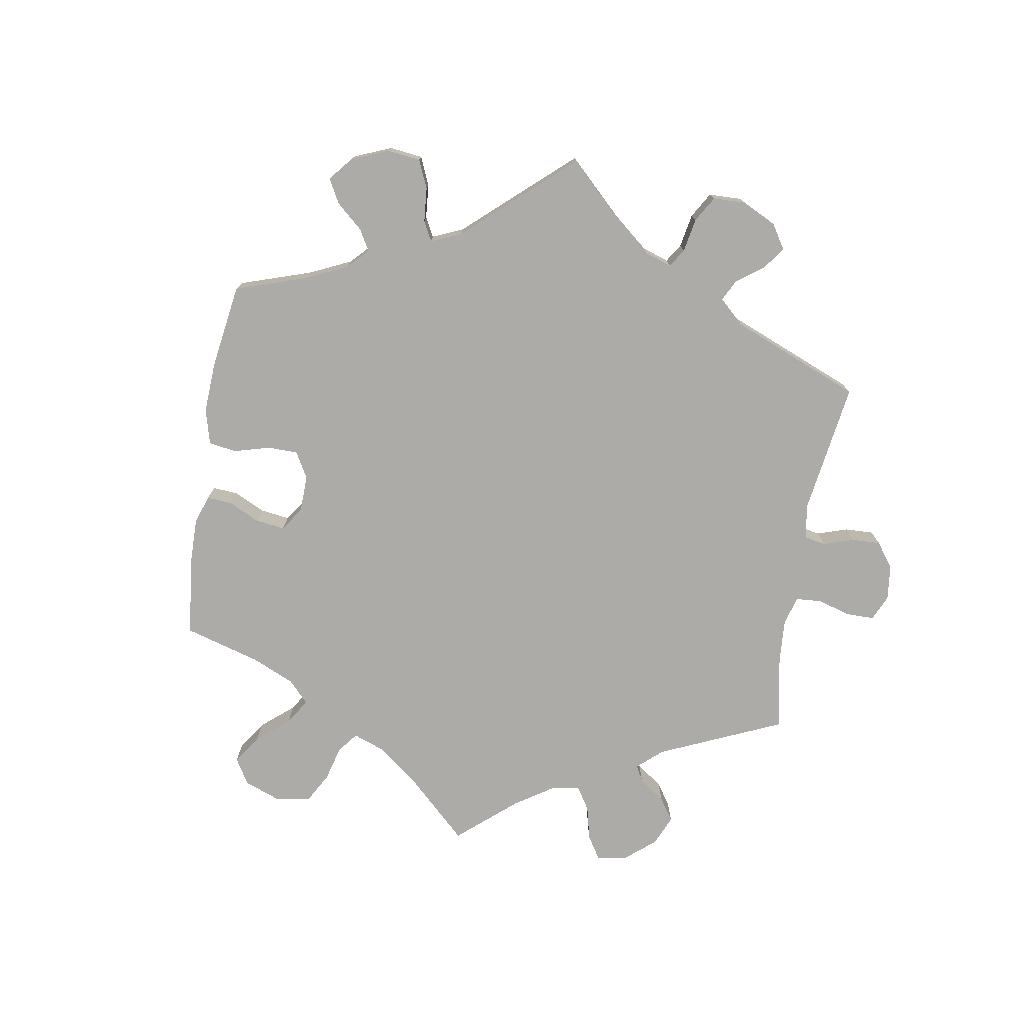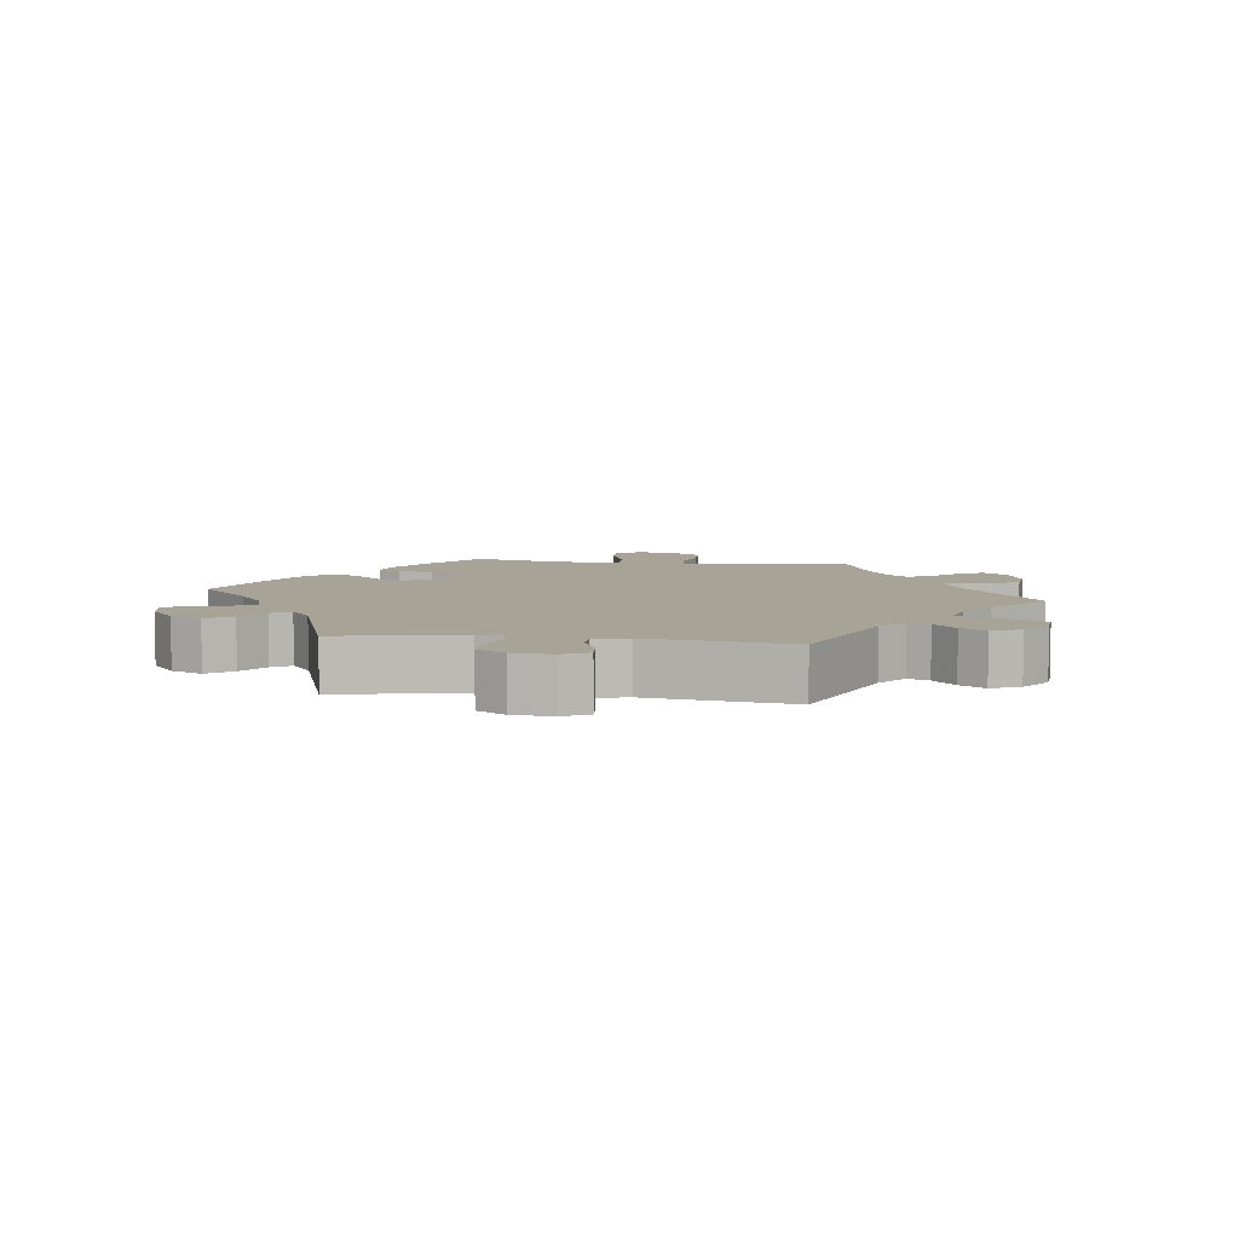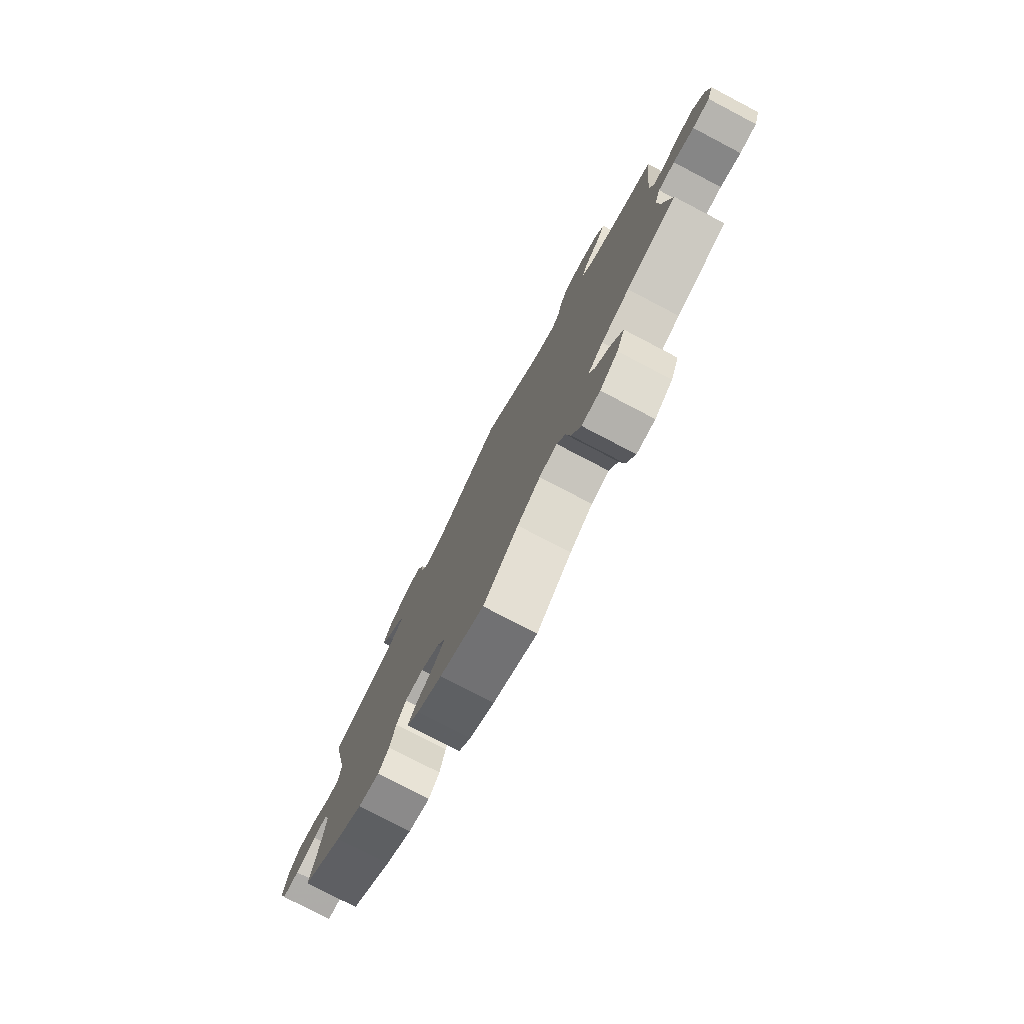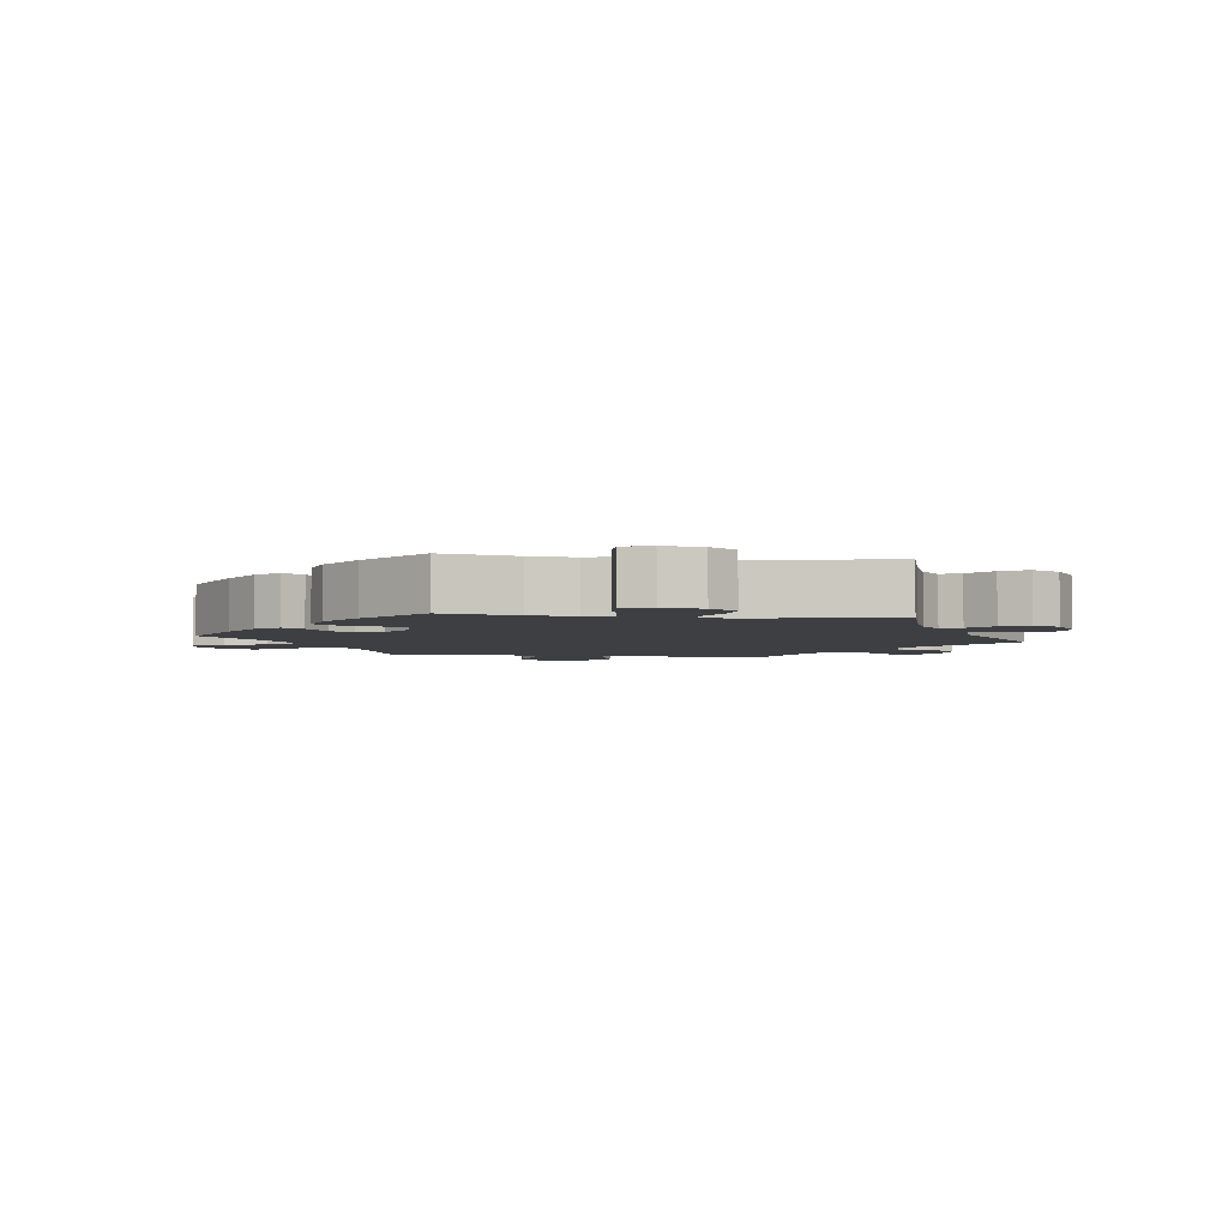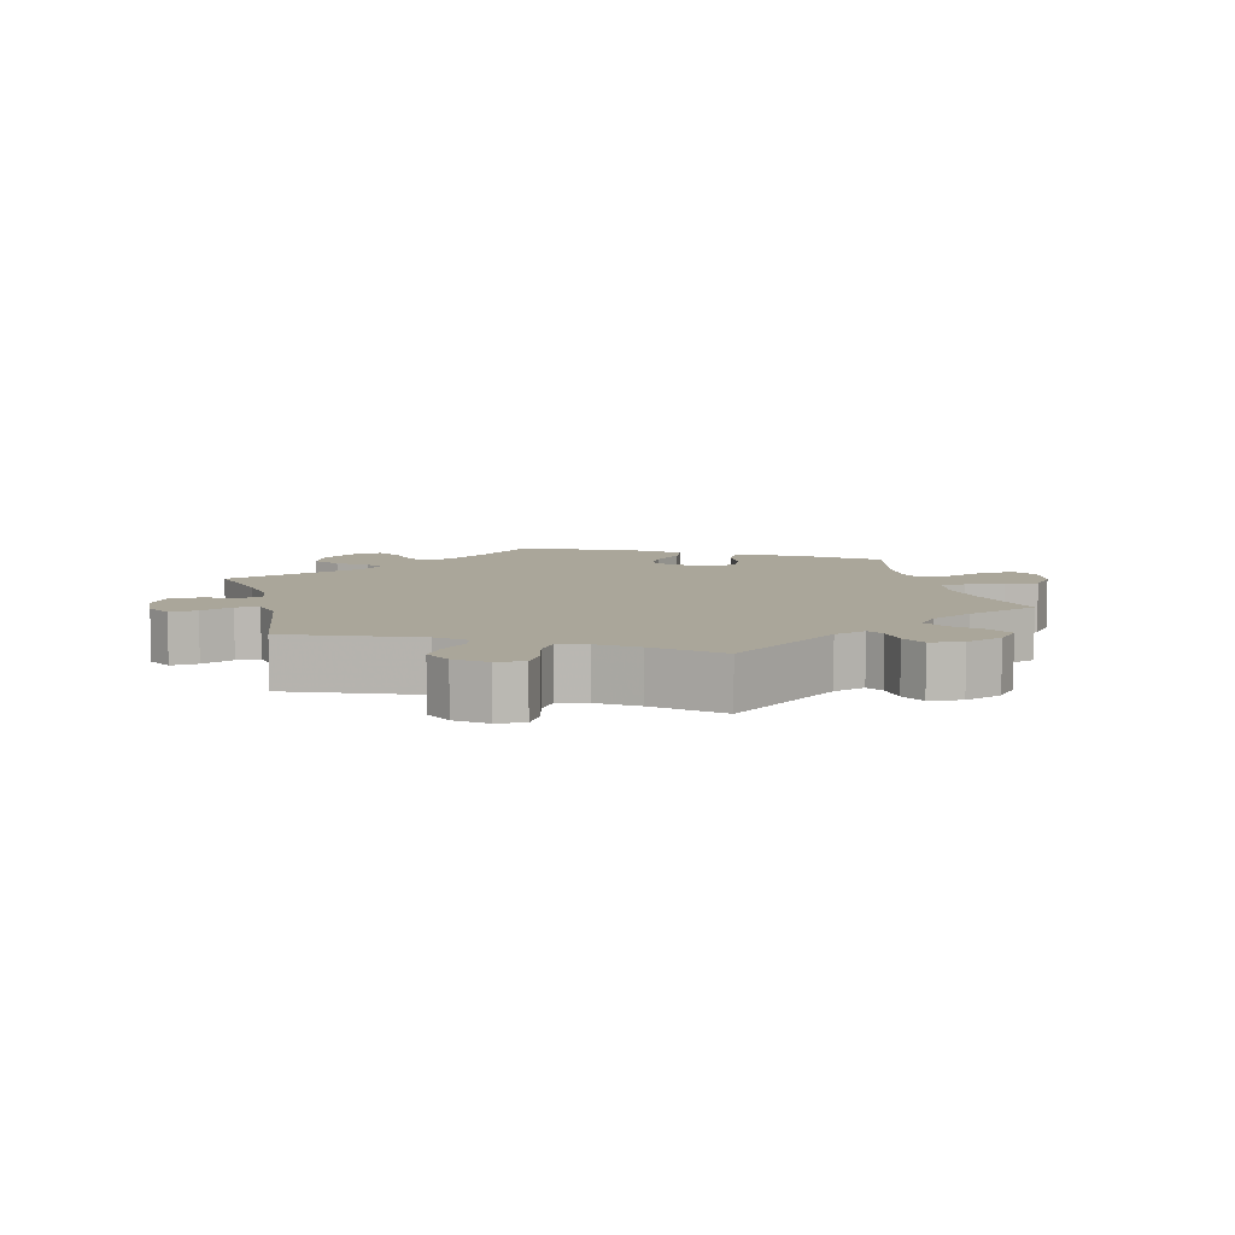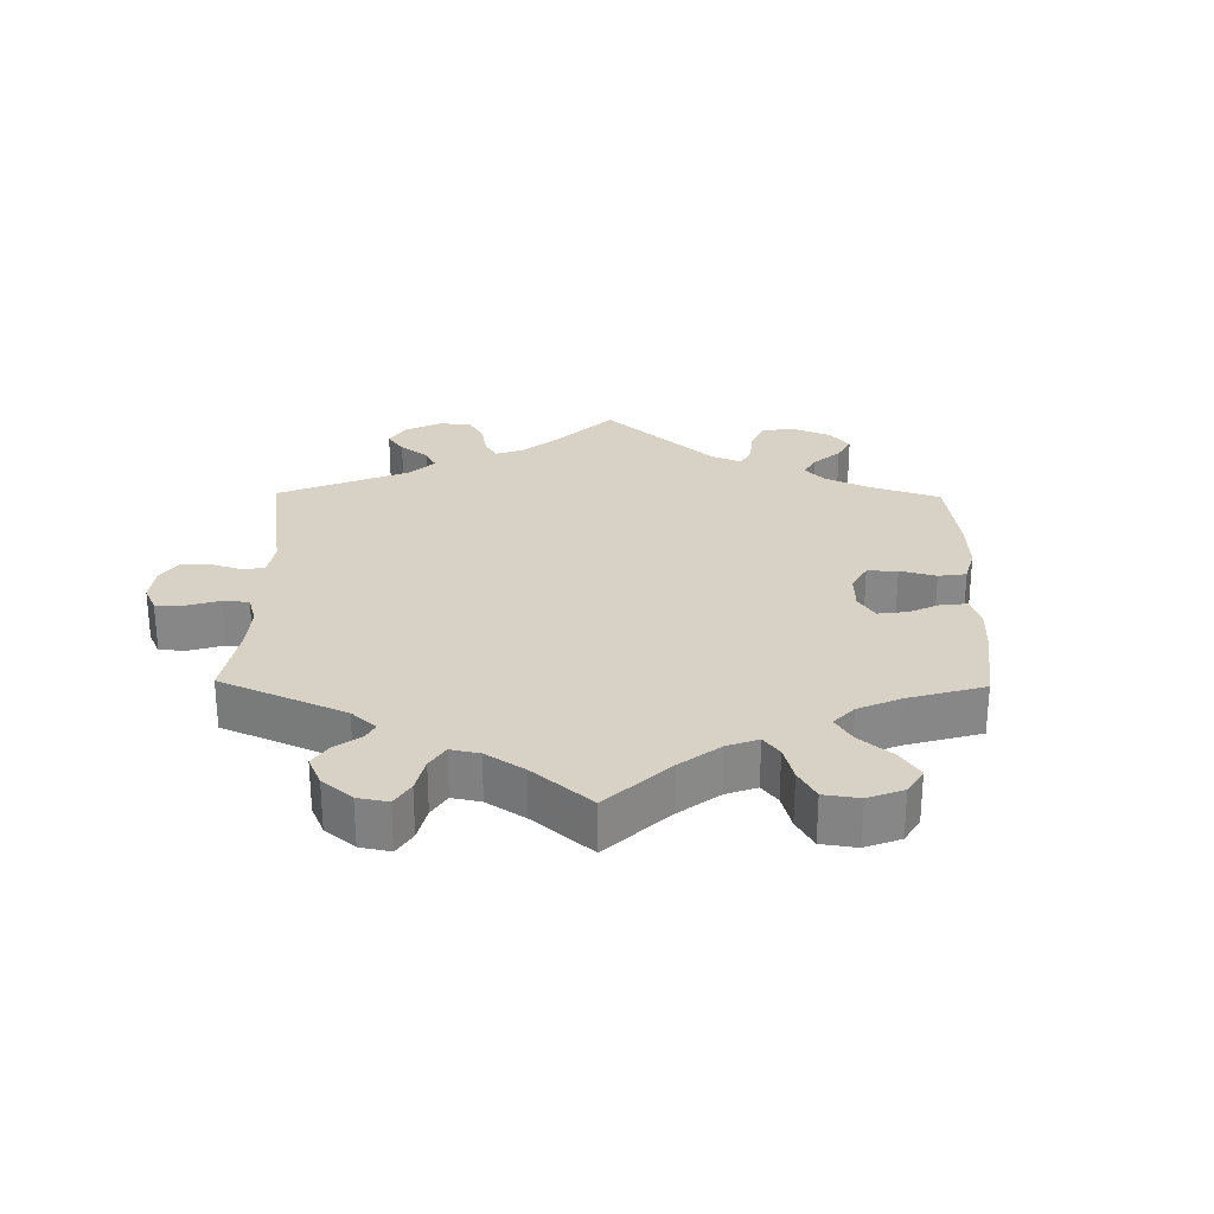
<metadata>
{"format":"obj","ext":"obj","renderer":"f3d","projection":"perspective","resolution":1024,"background":"white","views":[{"elev":-76.2,"azim":-69.6,"up":"+Y"},{"elev":6.7,"azim":-22.4,"up":"+Y"},{"elev":-77.9,"azim":62.4,"up":"+Z"},{"elev":-3.8,"azim":-97.5,"up":"+Y"},{"elev":7.8,"azim":45.7,"up":"+Y"},{"elev":27.5,"azim":120.8,"up":"+Y"}]}
</metadata>
<code>
v -0.108 0.07 -0.531
v -0.169 0.07 -0.497
v -0.199 0.07 -0.463
v -0.178 0.07 -0.432
v -0.135 0.07 -0.402
v -0.108 0.07 -0.367
v -0.127 0.07 -0.328
v -0.174 0.07 -0.299
v -0.219 0.07 -0.299
v -0.242 0.07 -0.338
v -0.256 0.07 -0.392
v -0.282 0.07 -0.425
v -0.335 0.07 -0.411
v -0.4 0.07 -0.369
v -0.501 0.07 -0.289
v -0.478 0.07 -0.177
v -0.472 0.07 -0.11
v -0.484 0.07 -0.069
v -0.52 0.07 -0.069
v -0.57 0.07 -0.086
v -0.611 0.07 -0.085
v -0.627 0.07 -0.042
v -0.619 0.07 0.018
v -0.589 0.07 0.058
v -0.543 0.07 0.053
v -0.496 0.07 0.031
v -0.463 0.07 0.03
v -0.457 0.07 0.079
v -0.501 0.07 0.289
v -0.39 0.07 0.321
v -0.326 0.07 0.345
v -0.294 0.07 0.373
v -0.309 0.07 0.402
v -0.348 0.07 0.435
v -0.37 0.07 0.474
v -0.347 0.07 0.517
v -0.299 0.07 0.549
v -0.256 0.07 0.551
v -0.239 0.07 0.514
v -0.233 0.07 0.463
v -0.214 0.07 0.434
v -0.165 0.07 0.449
v 0 0.07 0.578
v 0.158 0.07 0.453
v 0.207 0.07 0.435
v 0.228 0.07 0.46
v 0.238 0.07 0.507
v 0.258 0.07 0.545
v 0.304 0.07 0.55
v 0.353 0.07 0.529
v 0.377 0.07 0.495
v 0.356 0.07 0.458
v 0.319 0.07 0.423
v 0.302 0.07 0.388
v 0.333 0.07 0.356
v 0.392 0.07 0.327
v 0.5 0.07 0.289
v 0.478 0.07 0.088
v 0.488 0.07 0.04
v 0.516 0.07 0.039
v 0.558 0.07 0.059
v 0.599 0.07 0.062
v 0.628 0.07 0.023
v 0.638 0.07 -0.034
v 0.623 0.07 -0.078
v 0.581 0.07 -0.08
v 0.53 0.07 -0.065
v 0.489 0.07 -0.067
v 0.475 0.07 -0.109
v 0.479 0.07 -0.177
v 0.5 0.07 -0.289
v 0.377 0.07 -0.326
v 0.308 0.07 -0.355
v 0.27 0.07 -0.387
v 0.284 0.07 -0.422
v 0.323 0.07 -0.461
v 0.349 0.07 -0.505
v 0.329 0.07 -0.555
v 0.285 0.07 -0.591
v 0.24 0.07 -0.592
v 0.218 0.07 -0.546
v 0.207 0.07 -0.484
v 0.186 0.07 -0.444
v 0.143 0.07 -0.454
v 0.087 0.07 -0.495
v 0.001 0.07 -0.578
v -0.108 0 -0.531
v -0.169 0 -0.497
v -0.199 0 -0.463
v -0.178 0 -0.432
v -0.135 0 -0.402
v -0.108 0 -0.367
v -0.127 0 -0.328
v -0.174 0 -0.299
v -0.219 0 -0.299
v -0.242 0 -0.338
v -0.256 0 -0.392
v -0.282 0 -0.425
v -0.335 0 -0.411
v -0.4 0 -0.369
v -0.501 0 -0.289
v -0.478 0 -0.177
v -0.472 0 -0.11
v -0.484 0 -0.069
v -0.52 0 -0.069
v -0.57 0 -0.086
v -0.611 0 -0.085
v -0.627 0 -0.042
v -0.619 0 0.018
v -0.589 0 0.058
v -0.543 0 0.053
v -0.496 0 0.031
v -0.463 0 0.03
v -0.457 0 0.079
v -0.501 0 0.289
v -0.39 0 0.321
v -0.326 0 0.345
v -0.294 0 0.373
v -0.309 0 0.402
v -0.348 0 0.435
v -0.37 0 0.474
v -0.347 0 0.517
v -0.299 0 0.549
v -0.256 0 0.551
v -0.239 0 0.514
v -0.233 0 0.463
v -0.214 0 0.434
v -0.165 0 0.449
v 0 0 0.578
v 0.158 0 0.453
v 0.207 0 0.435
v 0.228 0 0.46
v 0.238 0 0.507
v 0.258 0 0.545
v 0.304 0 0.55
v 0.353 0 0.529
v 0.377 0 0.495
v 0.356 0 0.458
v 0.319 0 0.423
v 0.302 0 0.388
v 0.333 0 0.356
v 0.392 0 0.327
v 0.5 0 0.289
v 0.478 0 0.088
v 0.488 0 0.04
v 0.516 0 0.039
v 0.558 0 0.059
v 0.599 0 0.062
v 0.628 0 0.023
v 0.638 0 -0.034
v 0.623 0 -0.078
v 0.581 0 -0.08
v 0.53 0 -0.065
v 0.489 0 -0.067
v 0.475 0 -0.109
v 0.479 0 -0.177
v 0.5 0 -0.289
v 0.377 0 -0.326
v 0.308 0 -0.355
v 0.27 0 -0.387
v 0.284 0 -0.422
v 0.323 0 -0.461
v 0.349 0 -0.505
v 0.329 0 -0.555
v 0.285 0 -0.591
v 0.24 0 -0.592
v 0.218 0 -0.546
v 0.207 0 -0.484
v 0.186 0 -0.444
v 0.143 0 -0.454
v 0.087 0 -0.495
v 0.001 0 -0.578
f 85 86 1 2
f 84 85 2 3
f 83 84 3 4
f 79 80 81 82
f 79 82 83
f 78 79 83
f 75 76 77 78
f 74 75 78 83
f 73 74 83 4
f 70 71 72
f 69 70 72 73
f 68 69 73 4
f 64 65 66 67
f 64 67 68
f 63 64 68
f 60 61 62 63
f 59 60 63 68
f 58 59 68
f 56 57 58
f 55 56 58 68
f 54 55 68
f 50 51 52 53
f 50 53 54
f 49 50 54
f 46 47 48 49
f 45 46 49 54
f 44 45 54 68
f 42 43 44 68
f 37 38 39 40
f 37 40 41
f 36 37 41
f 33 34 35 36
f 32 33 36 41
f 31 32 41 42
f 28 29 30
f 27 28 30 31
f 23 24 25 26
f 23 26 27
f 22 23 27
f 19 20 21 22
f 18 19 22 27
f 17 18 27 31
f 13 14 15 16
f 10 11 12 13
f 9 10 13 16
f 8 9 16 17
f 68 4 5
f 68 5 6
f 42 68 6 7
f 17 31 42
f 7 8 17 42
f 88 87 172 171
f 89 88 171 170
f 90 89 170 169
f 168 167 166 165
f 169 168 165
f 169 165 164
f 164 163 162 161
f 169 164 161 160
f 90 169 160 159
f 158 157 156
f 159 158 156 155
f 90 159 155 154
f 153 152 151 150
f 154 153 150
f 154 150 149
f 149 148 147 146
f 154 149 146 145
f 154 145 144
f 144 143 142
f 154 144 142 141
f 154 141 140
f 139 138 137 136
f 140 139 136
f 140 136 135
f 135 134 133 132
f 140 135 132 131
f 154 140 131 130
f 154 130 129 128
f 126 125 124 123
f 127 126 123
f 127 123 122
f 122 121 120 119
f 127 122 119 118
f 128 127 118 117
f 116 115 114
f 117 116 114 113
f 112 111 110 109
f 113 112 109
f 113 109 108
f 108 107 106 105
f 113 108 105 104
f 117 113 104 103
f 102 101 100 99
f 99 98 97 96
f 102 99 96 95
f 103 102 95 94
f 91 90 154
f 92 91 154
f 93 92 154 128
f 128 117 103
f 128 103 94 93
f 1 87 88 2
f 2 88 89 3
f 3 89 90 4
f 4 90 91 5
f 5 91 92 6
f 6 92 93 7
f 7 93 94 8
f 8 94 95 9
f 9 95 96 10
f 10 96 97 11
f 11 97 98 12
f 12 98 99 13
f 13 99 100 14
f 14 100 101 15
f 15 101 102 16
f 16 102 103 17
f 17 103 104 18
f 18 104 105 19
f 19 105 106 20
f 20 106 107 21
f 21 107 108 22
f 22 108 109 23
f 23 109 110 24
f 24 110 111 25
f 25 111 112 26
f 26 112 113 27
f 27 113 114 28
f 28 114 115 29
f 29 115 116 30
f 30 116 117 31
f 31 117 118 32
f 32 118 119 33
f 33 119 120 34
f 34 120 121 35
f 35 121 122 36
f 36 122 123 37
f 37 123 124 38
f 38 124 125 39
f 39 125 126 40
f 40 126 127 41
f 41 127 128 42
f 42 128 129 43
f 43 129 130 44
f 44 130 131 45
f 45 131 132 46
f 46 132 133 47
f 47 133 134 48
f 48 134 135 49
f 49 135 136 50
f 50 136 137 51
f 51 137 138 52
f 52 138 139 53
f 53 139 140 54
f 54 140 141 55
f 55 141 142 56
f 56 142 143 57
f 57 143 144 58
f 58 144 145 59
f 59 145 146 60
f 60 146 147 61
f 61 147 148 62
f 62 148 149 63
f 63 149 150 64
f 64 150 151 65
f 65 151 152 66
f 66 152 153 67
f 67 153 154 68
f 68 154 155 69
f 69 155 156 70
f 70 156 157 71
f 71 157 158 72
f 72 158 159 73
f 73 159 160 74
f 74 160 161 75
f 75 161 162 76
f 76 162 163 77
f 77 163 164 78
f 78 164 165 79
f 79 165 166 80
f 80 166 167 81
f 81 167 168 82
f 82 168 169 83
f 83 169 170 84
f 84 170 171 85
f 85 171 172 86
f 86 172 87 1

</code>
